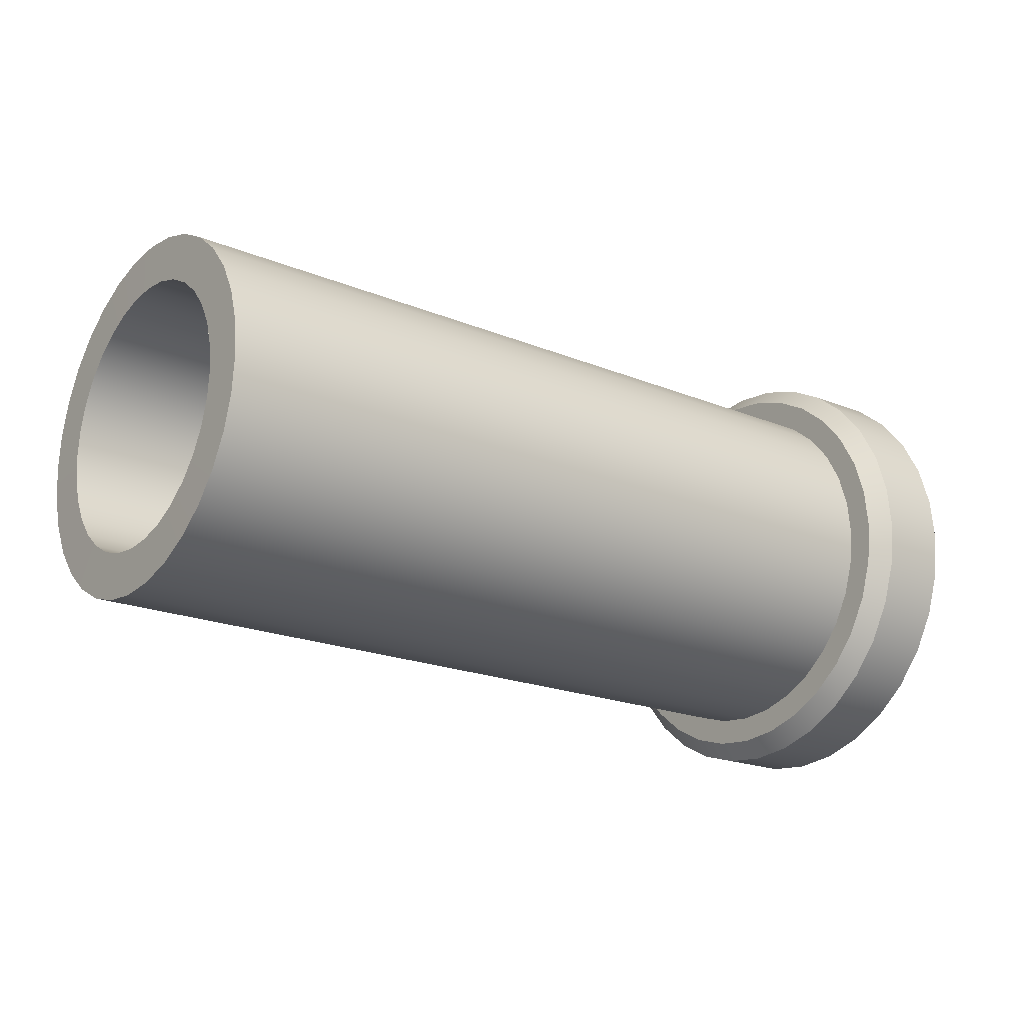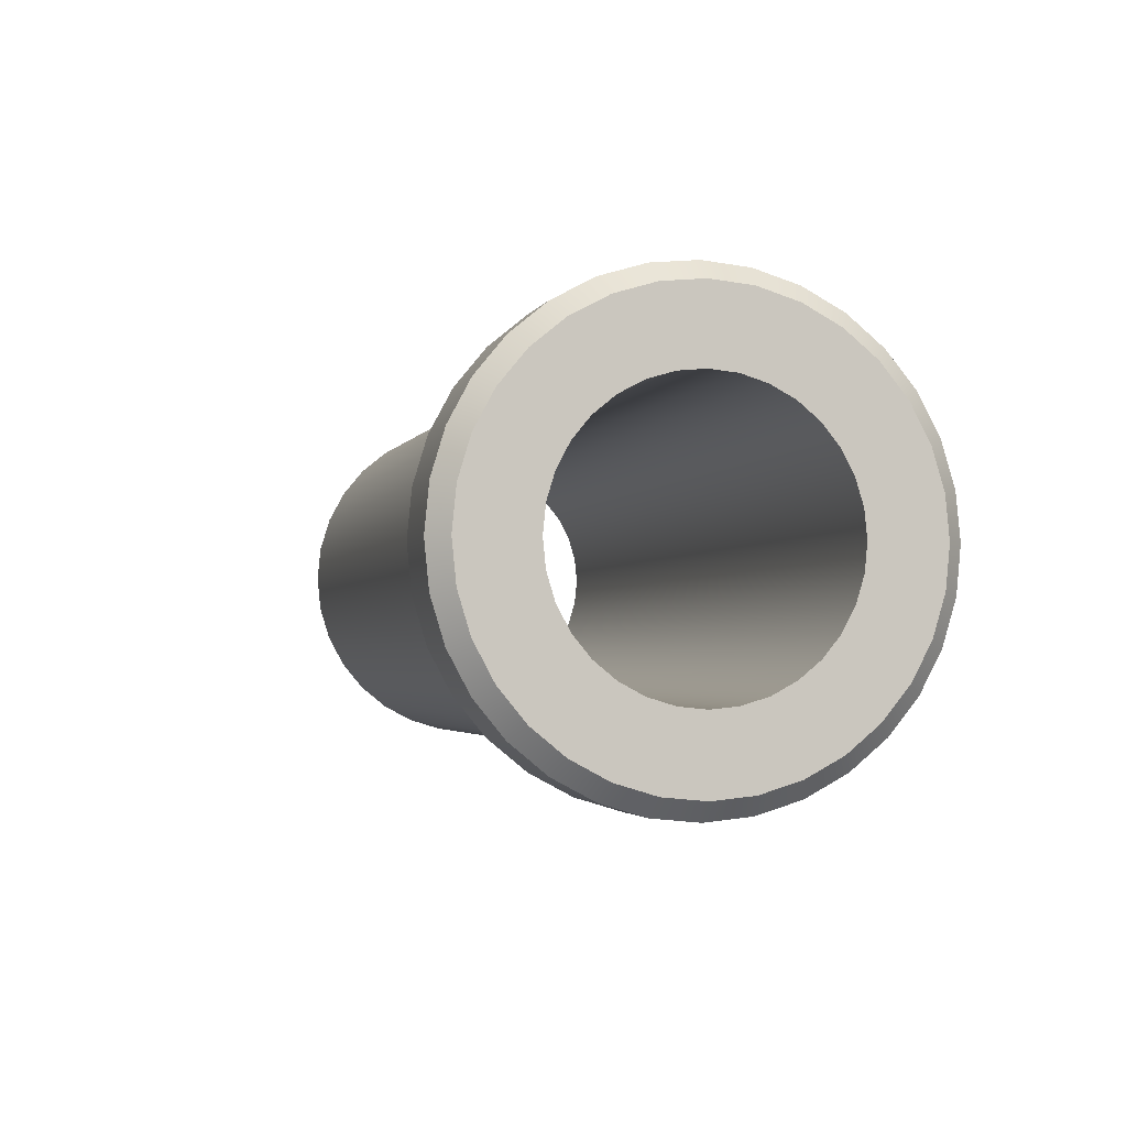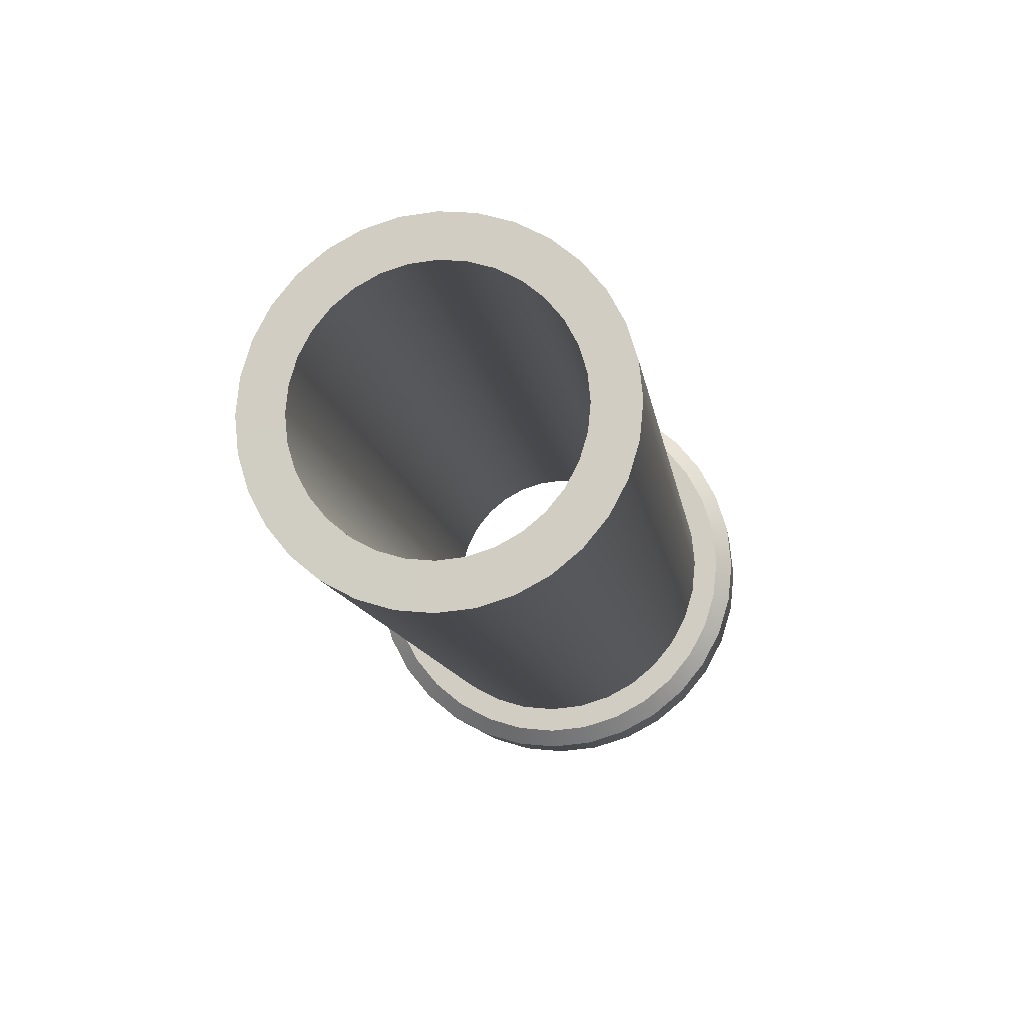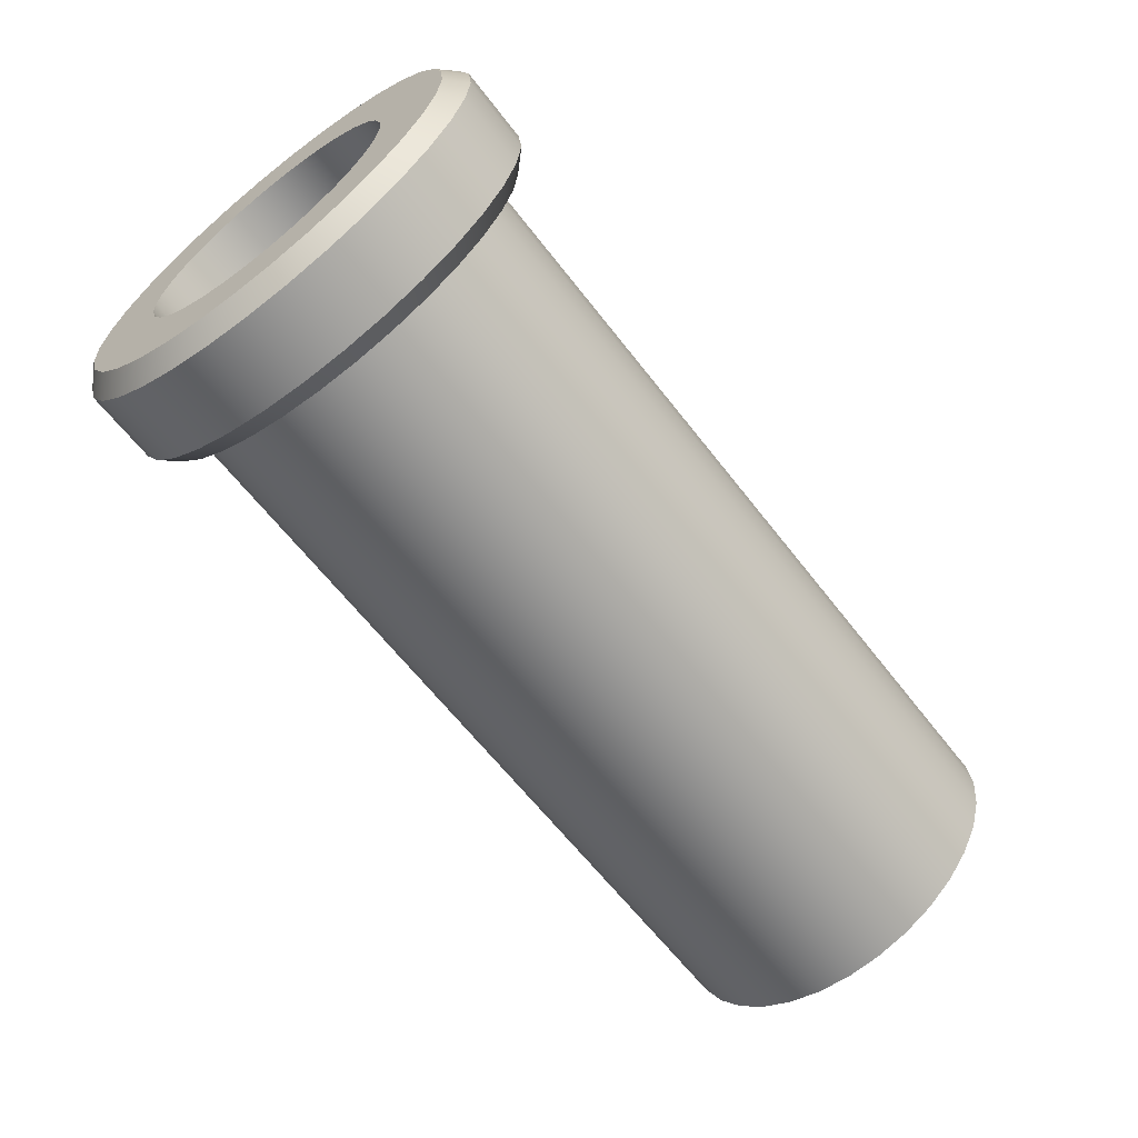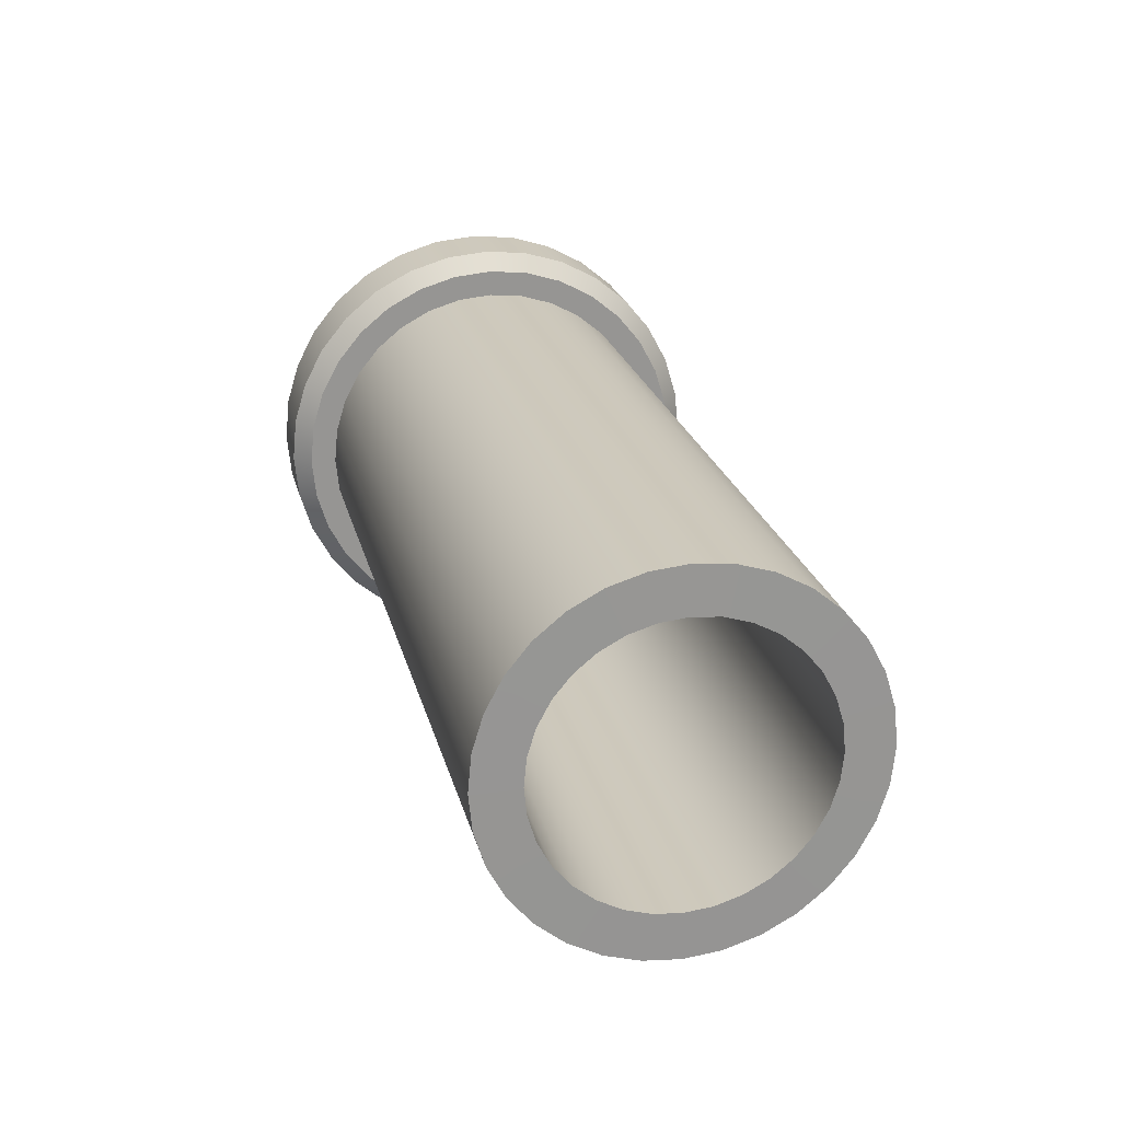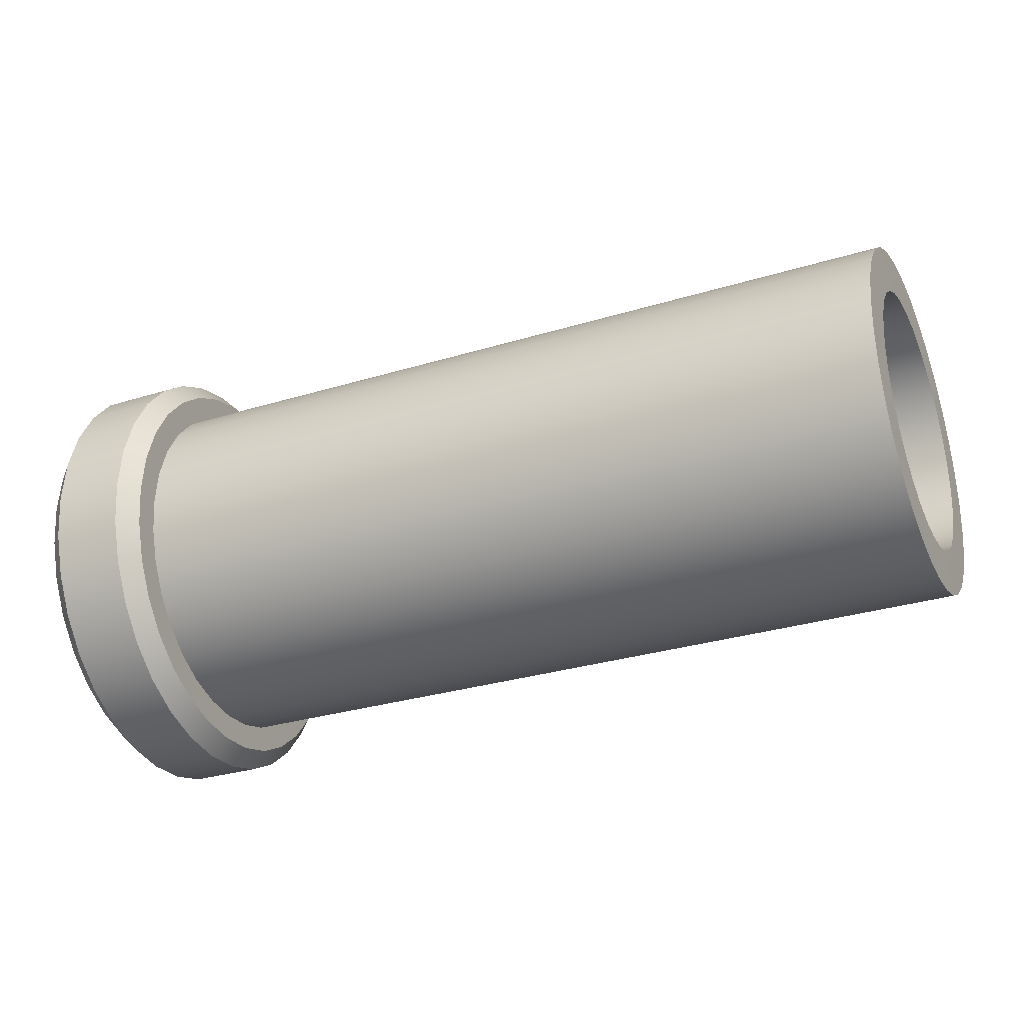
<metadata>
{"format":"obj","ext":"obj","renderer":"f3d","projection":"perspective","resolution":1024,"background":"white","views":[{"elev":-19.6,"azim":-37.7,"up":"+Y"},{"elev":-2.6,"azim":75.3,"up":"+Z"},{"elev":-11.7,"azim":-81.6,"up":"+Y"},{"elev":-63.5,"azim":127.7,"up":"+Y"},{"elev":22.6,"azim":-103.1,"up":"+Z"},{"elev":-30.3,"azim":-156.1,"up":"+Y"}]}
</metadata>
<code>
o Cylinder
v -4.005 -0 -1
v 1 0 -0.7487
v -4.005 -0.1951 -0.9808
v 1 -0.1461 -0.7343
v -4.005 -0.3827 -0.9239
v 1 -0.2865 -0.6917
v -4.005 -0.5556 -0.8315
v 1 -0.416 -0.6225
v -4.005 -0.7071 -0.7071
v 1 -0.5294 -0.5294
v -4.005 -0.8315 -0.5556
v 1 -0.6225 -0.416
v -4.005 -0.9239 -0.3827
v 1 -0.6917 -0.2865
v -4.005 -0.9808 -0.1951
v 1 -0.7343 -0.1461
v -4.005 -1 0
v 1 -0.7487 -0
v -4.005 -0.9808 0.1951
v 1 -0.7343 0.1461
v -4.005 -0.9239 0.3827
v 1 -0.6917 0.2865
v -4.005 -0.8315 0.5556
v 1 -0.6225 0.416
v -4.005 -0.7071 0.7071
v 1 -0.5294 0.5294
v -4.005 -0.5556 0.8315
v 1 -0.416 0.6225
v -4.005 -0.3827 0.9239
v 1 -0.2865 0.6917
v -4.005 -0.1951 0.9808
v 1 -0.1461 0.7343
v -4.005 -0 1
v 1 0 0.7487
v -4.005 0.1951 0.9808
v 1 0.1461 0.7343
v -4.005 0.3827 0.9239
v 1 0.2865 0.6917
v -4.005 0.5556 0.8315
v 1 0.416 0.6225
v -4.005 0.7071 0.7071
v 1 0.5294 0.5294
v -4.005 0.8315 0.5556
v 1 0.6225 0.416
v -4.005 0.9239 0.3827
v 1 0.6917 0.2865
v -4.005 0.9808 0.1951
v 1 0.7343 0.1461
v -4.005 1 0
v 1 0.7487 -0
v -4.005 0.9808 -0.1951
v 1 0.7343 -0.1461
v -4.005 0.9239 -0.3827
v 1 0.6917 -0.2865
v -4.005 0.8315 -0.5556
v 1 0.6225 -0.416
v -4.005 0.7071 -0.7071
v 1 0.5294 -0.5294
v -4.005 0.5556 -0.8315
v 1 0.416 -0.6225
v -4.005 0.3827 -0.9239
v 1 0.2865 -0.6917
v -4.005 0.1951 -0.9808
v 1 0.1461 -0.7343
v 0.3997 0 -1
v 0.3997 -0.1951 -0.9808
v 0.3997 -0.3827 -0.9239
v 0.3997 -0.5556 -0.8315
v 0.3997 -0.7071 -0.7071
v 0.3997 -0.8315 -0.5556
v 0.3997 -0.9239 -0.3827
v 0.3997 -0.9808 -0.1951
v 0.3997 -1 -0
v 0.3997 -0.9808 0.1951
v 0.3997 -0.9239 0.3827
v 0.3997 -0.8315 0.5556
v 0.3997 -0.7071 0.7071
v 0.3997 -0.5556 0.8315
v 0.3997 -0.3827 0.9239
v 0.3997 -0.1951 0.9808
v 0.3997 0 1
v 0.3997 0.1951 0.9808
v 0.3997 0.3827 0.9239
v 0.3997 0.5556 0.8315
v 0.3997 0.7071 0.7071
v 0.3997 0.8315 0.5556
v 0.3997 0.9239 0.3827
v 0.3997 0.9808 0.1951
v 0.3997 1 -0
v 0.3997 0.9808 -0.1951
v 0.3997 0.9239 -0.3827
v 0.3997 0.8315 -0.5556
v 0.3997 0.7071 -0.7071
v 0.3997 0.5556 -0.8315
v 0.3997 0.3827 -0.9239
v 0.3997 0.1951 -0.9808
v -4.006 -0.1461 -0.7343
v -4.006 -0 -0.7487
v -4.006 -0.2865 -0.6917
v -4.006 -0.416 -0.6225
v -4.006 -0.5294 -0.5294
v -4.006 -0.6225 -0.416
v -4.006 -0.6917 -0.2865
v -4.006 -0.7343 -0.1461
v -4.006 -0.7487 0
v -4.006 -0.7343 0.1461
v -4.006 -0.6917 0.2865
v -4.006 -0.6225 0.416
v -4.006 -0.5294 0.5294
v -4.006 -0.416 0.6225
v -4.006 -0.2865 0.6917
v -4.006 -0.1461 0.7343
v -4.006 -0 0.7487
v -4.006 0.1461 0.7343
v -4.006 0.2865 0.6917
v -4.006 0.416 0.6225
v -4.006 0.5294 0.5294
v -4.006 0.6225 0.416
v -4.006 0.6917 0.2865
v -4.006 0.7343 0.1461
v -4.006 0.7487 0
v -4.006 0.7343 -0.1461
v -4.006 0.6917 -0.2865
v -4.006 0.6225 -0.416
v -4.006 0.5294 -0.5294
v -4.006 0.416 -0.6225
v -4.006 0.2865 -0.6917
v -4.006 0.1461 -0.7343
v 1 -0.224 -1.126
v 0.9004 -0.2436 -1.225
v 0.9004 0 -1.249
v 1 0 -1.148
v 0.4993 0 -1.249
v 0.3997 0 -1.148
v 1 -0.4395 -1.061
v 0.9004 -0.4778 -1.154
v 1 -0.638 -0.9549
v 0.9004 -0.6937 -1.038
v 1 -0.8121 -0.8121
v 0.9004 -0.8829 -0.8829
v 1 -0.9549 -0.638
v 0.9004 -1.038 -0.6937
v 1 -1.061 -0.4395
v 0.9004 -1.154 -0.4778
v 1 -1.126 -0.224
v 0.9004 -1.225 -0.2436
v 1 -1.148 -0
v 0.9004 -1.249 -0
v 1 -1.126 0.224
v 0.9004 -1.225 0.2436
v 1 -1.061 0.4395
v 0.9004 -1.154 0.4778
v 1 -0.9549 0.638
v 0.9004 -1.038 0.6937
v 1 -0.8121 0.8121
v 0.9004 -0.8829 0.8829
v 1 -0.638 0.9549
v 0.9004 -0.6937 1.038
v 1 -0.4395 1.061
v 0.9004 -0.4778 1.154
v 1 -0.224 1.126
v 0.9004 -0.2436 1.225
v 1 0 1.148
v 0.9004 0 1.249
v 1 0.224 1.126
v 0.9004 0.2436 1.225
v 1 0.4395 1.061
v 0.9004 0.4778 1.154
v 1 0.638 0.9549
v 0.9004 0.6937 1.038
v 1 0.8121 0.8121
v 0.9004 0.8829 0.8829
v 1 0.9549 0.638
v 0.9004 1.038 0.6937
v 1 1.061 0.4395
v 0.9004 1.154 0.4778
v 1 1.126 0.224
v 0.9004 1.225 0.2436
v 1 1.148 -0
v 0.9004 1.249 -0
v 1 1.126 -0.224
v 0.9004 1.225 -0.2436
v 1 1.061 -0.4395
v 0.9004 1.154 -0.4778
v 1 0.9549 -0.638
v 0.9004 1.038 -0.6937
v 1 0.8121 -0.8121
v 0.9004 0.8829 -0.8829
v 1 0.638 -0.9549
v 0.9004 0.6937 -1.038
v 1 0.4395 -1.061
v 0.9004 0.4778 -1.154
v 1 0.224 -1.126
v 0.9004 0.2436 -1.225
v 0.3997 -0.224 -1.126
v 0.4993 -0.2436 -1.225
v 0.3997 -0.4395 -1.061
v 0.4993 -0.4778 -1.154
v 0.3997 -0.638 -0.9549
v 0.4993 -0.6937 -1.038
v 0.3997 -0.8121 -0.8121
v 0.4993 -0.8829 -0.8829
v 0.3997 -0.9549 -0.638
v 0.4993 -1.038 -0.6937
v 0.3997 -1.061 -0.4395
v 0.4993 -1.154 -0.4778
v 0.3997 -1.126 -0.224
v 0.4993 -1.225 -0.2436
v 0.3997 -1.148 -0
v 0.4993 -1.249 -0
v 0.3997 -1.126 0.224
v 0.4993 -1.225 0.2436
v 0.3997 -1.061 0.4395
v 0.4993 -1.154 0.4778
v 0.3997 -0.9549 0.638
v 0.4993 -1.038 0.6937
v 0.3997 -0.8121 0.8121
v 0.4993 -0.8829 0.8829
v 0.3997 -0.638 0.9549
v 0.4993 -0.6937 1.038
v 0.3997 -0.4395 1.061
v 0.4993 -0.4778 1.154
v 0.3997 -0.224 1.126
v 0.4993 -0.2436 1.225
v 0.3997 0 1.148
v 0.4993 0 1.249
v 0.3997 0.224 1.126
v 0.4993 0.2436 1.225
v 0.3997 0.4395 1.061
v 0.4993 0.4778 1.154
v 0.3997 0.638 0.9549
v 0.4993 0.6937 1.038
v 0.3997 0.8121 0.8121
v 0.4993 0.8829 0.8829
v 0.3997 0.9549 0.638
v 0.4993 1.038 0.6937
v 0.3997 1.061 0.4395
v 0.4993 1.154 0.4778
v 0.3997 1.126 0.224
v 0.4993 1.225 0.2436
v 0.3997 1.148 -0
v 0.4993 1.249 -0
v 0.3997 1.126 -0.224
v 0.4993 1.225 -0.2436
v 0.3997 1.061 -0.4395
v 0.4993 1.154 -0.4778
v 0.3997 0.9549 -0.638
v 0.4993 1.038 -0.6937
v 0.3997 0.8121 -0.8121
v 0.4993 0.8829 -0.8829
v 0.3997 0.638 -0.9549
v 0.4993 0.6937 -1.038
v 0.3997 0.4395 -1.061
v 0.4993 0.4778 -1.154
v 0.3997 0.224 -1.126
v 0.4993 0.2436 -1.225
f 230 168 170 232
f 92 91 245 247
f 212 150 152 214
f 93 92 247 249
f 6 8 137 135
f 246 184 186 248
f 196 130 136 198
f 94 93 249 251
f 68 67 197 199
f 228 166 168 230
f 95 94 251 253
f 210 148 150 212
f 69 68 199 201
f 96 95 253 255
f 70 69 201 203
f 244 182 184 246
f 71 70 203 205
f 226 164 166 228
f 66 65 134 195
f 208 146 148 210
f 72 71 205 207
f 73 72 207 209
f 242 180 182 244
f 74 73 209 211
f 224 162 164 226
f 206 144 146 208
f 75 74 211 213
f 76 75 213 215
f 240 178 180 242
f 18 16 104 105
f 77 76 215 217
f 222 160 162 224
f 49 51 122 121
f 63 96 65 1
f 61 95 96 63
f 59 94 95 61
f 57 93 94 59
f 55 92 93 57
f 53 91 92 55
f 51 90 91 53
f 49 89 90 51
f 47 88 89 49
f 45 87 88 47
f 43 86 87 45
f 41 85 86 43
f 39 84 85 41
f 37 83 84 39
f 35 82 83 37
f 33 81 82 35
f 31 80 81 33
f 29 79 80 31
f 27 78 79 29
f 25 77 78 27
f 23 76 77 25
f 21 75 76 23
f 19 74 75 21
f 17 73 74 19
f 15 72 73 17
f 13 71 72 15
f 11 70 71 13
f 9 69 70 11
f 7 68 69 9
f 5 67 68 7
f 3 66 67 5
f 1 65 66 3
f 64 2 132 193
f 133 131 130 196
f 8 10 139 137
f 10 12 141 139
f 12 14 143 141
f 14 16 145 143
f 16 18 147 145
f 18 20 149 147
f 20 22 151 149
f 22 24 153 151
f 24 26 155 153
f 26 28 157 155
f 28 30 159 157
f 30 32 161 159
f 32 34 163 161
f 34 36 165 163
f 36 38 167 165
f 38 40 169 167
f 40 42 171 169
f 42 44 173 171
f 44 46 175 173
f 46 48 177 175
f 48 50 179 177
f 50 52 181 179
f 52 54 183 181
f 54 56 185 183
f 56 58 187 185
f 58 60 189 187
f 60 62 191 189
f 62 64 193 191
f 67 66 195 197
f 65 96 255 134
f 91 90 243 245
f 248 186 188 250
f 2 4 129 132
f 90 89 241 243
f 214 152 154 216
f 89 88 239 241
f 232 170 172 234
f 88 87 237 239
f 250 188 190 252
f 198 136 138 200
f 87 86 235 237
f 216 154 156 218
f 86 85 233 235
f 234 172 174 236
f 85 84 231 233
f 252 190 192 254
f 200 138 140 202
f 84 83 229 231
f 218 156 158 220
f 83 82 227 229
f 236 174 176 238
f 82 81 225 227
f 254 192 194 256
f 81 80 223 225
f 202 140 142 204
f 220 158 160 222
f 80 79 221 223
f 238 176 178 240
f 79 78 219 221
f 256 194 131 133
f 78 77 217 219
f 204 142 144 206
f 47 49 121 120
f 36 34 113 114
f 54 52 122 123
f 10 8 100 101
f 28 26 109 110
f 46 44 118 119
f 64 62 127 128
f 20 18 105 106
f 38 36 114 115
f 56 54 123 124
f 12 10 101 102
f 30 28 110 111
f 48 46 119 120
f 4 2 98 97
f 2 64 128 98
f 22 20 106 107
f 40 38 115 116
f 58 56 124 125
f 14 12 102 103
f 32 30 111 112
f 50 48 120 121
f 6 4 97 99
f 24 22 107 108
f 42 40 116 117
f 60 58 125 126
f 16 14 103 104
f 34 32 112 113
f 52 50 121 122
f 8 6 99 100
f 26 24 108 109
f 44 42 117 118
f 62 60 126 127
f 45 47 120 119
f 43 45 119 118
f 41 43 118 117
f 39 41 117 116
f 37 39 116 115
f 35 37 115 114
f 33 35 114 113
f 31 33 113 112
f 29 31 112 111
f 27 29 111 110
f 25 27 110 109
f 23 25 109 108
f 21 23 108 107
f 19 21 107 106
f 17 19 106 105
f 15 17 105 104
f 13 15 104 103
f 11 13 103 102
f 9 11 102 101
f 7 9 101 100
f 5 7 100 99
f 3 5 99 97
f 1 3 97 98
f 63 1 98 128
f 61 63 128 127
f 59 61 127 126
f 57 59 126 125
f 55 57 125 124
f 53 55 124 123
f 51 53 123 122
f 130 131 132 129
f 136 130 129 135
f 138 136 135 137
f 140 138 137 139
f 142 140 139 141
f 144 142 141 143
f 146 144 143 145
f 148 146 145 147
f 150 148 147 149
f 152 150 149 151
f 154 152 151 153
f 156 154 153 155
f 158 156 155 157
f 160 158 157 159
f 162 160 159 161
f 164 162 161 163
f 166 164 163 165
f 168 166 165 167
f 170 168 167 169
f 172 170 169 171
f 174 172 171 173
f 176 174 173 175
f 178 176 175 177
f 180 178 177 179
f 182 180 179 181
f 184 182 181 183
f 186 184 183 185
f 188 186 185 187
f 190 188 187 189
f 192 190 189 191
f 194 192 191 193
f 131 194 193 132
f 256 133 134 255
f 254 256 255 253
f 252 254 253 251
f 250 252 251 249
f 248 250 249 247
f 246 248 247 245
f 244 246 245 243
f 242 244 243 241
f 240 242 241 239
f 238 240 239 237
f 236 238 237 235
f 234 236 235 233
f 232 234 233 231
f 230 232 231 229
f 228 230 229 227
f 226 228 227 225
f 224 226 225 223
f 222 224 223 221
f 220 222 221 219
f 218 220 219 217
f 216 218 217 215
f 214 216 215 213
f 212 214 213 211
f 210 212 211 209
f 208 210 209 207
f 206 208 207 205
f 204 206 205 203
f 202 204 203 201
f 200 202 201 199
f 198 200 199 197
f 196 198 197 195
f 133 196 195 134
f 4 6 135 129

</code>
